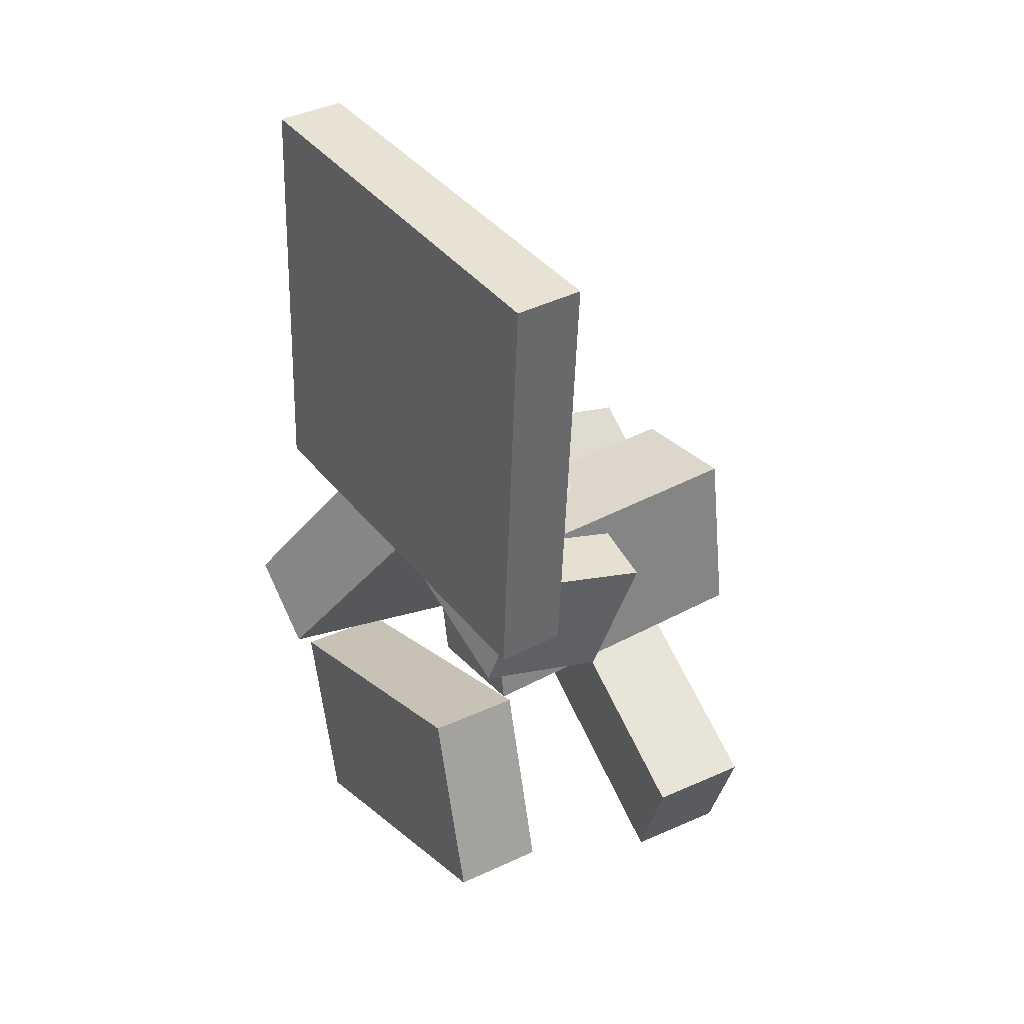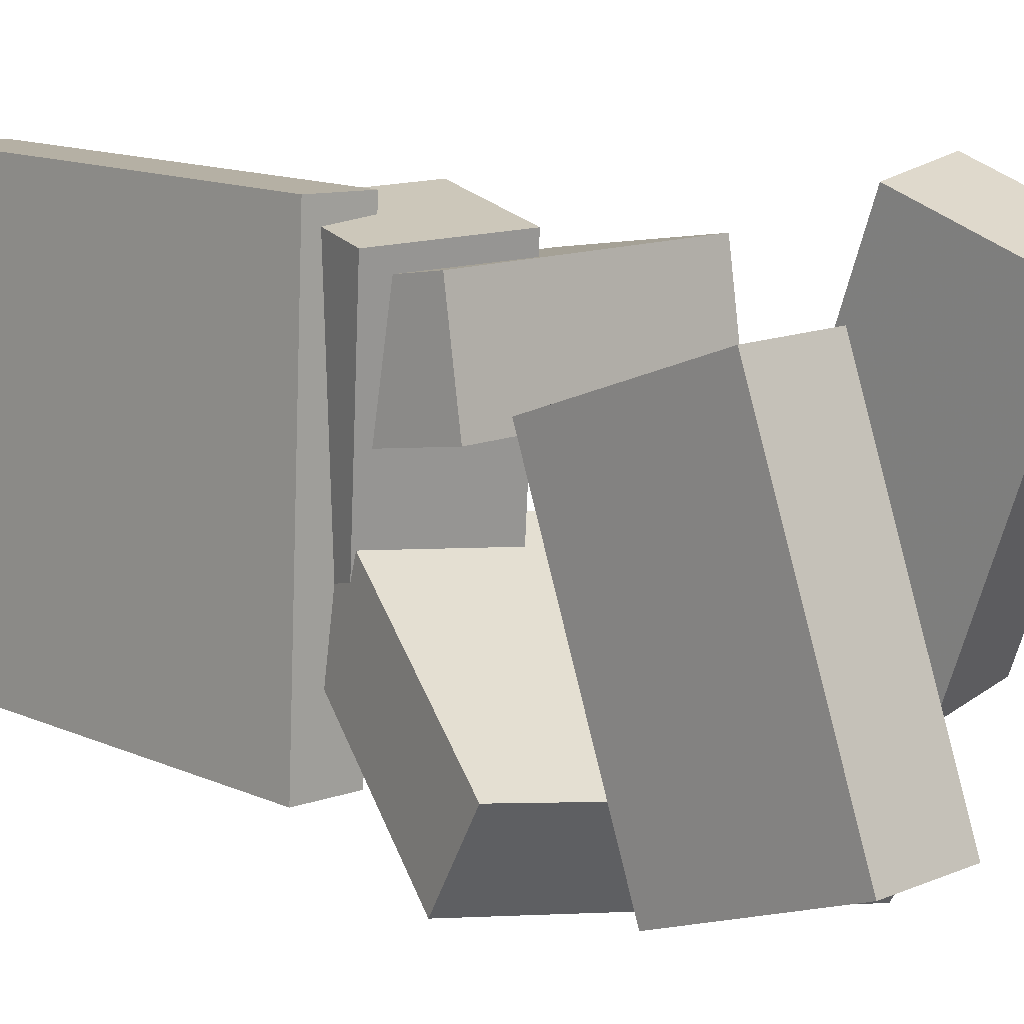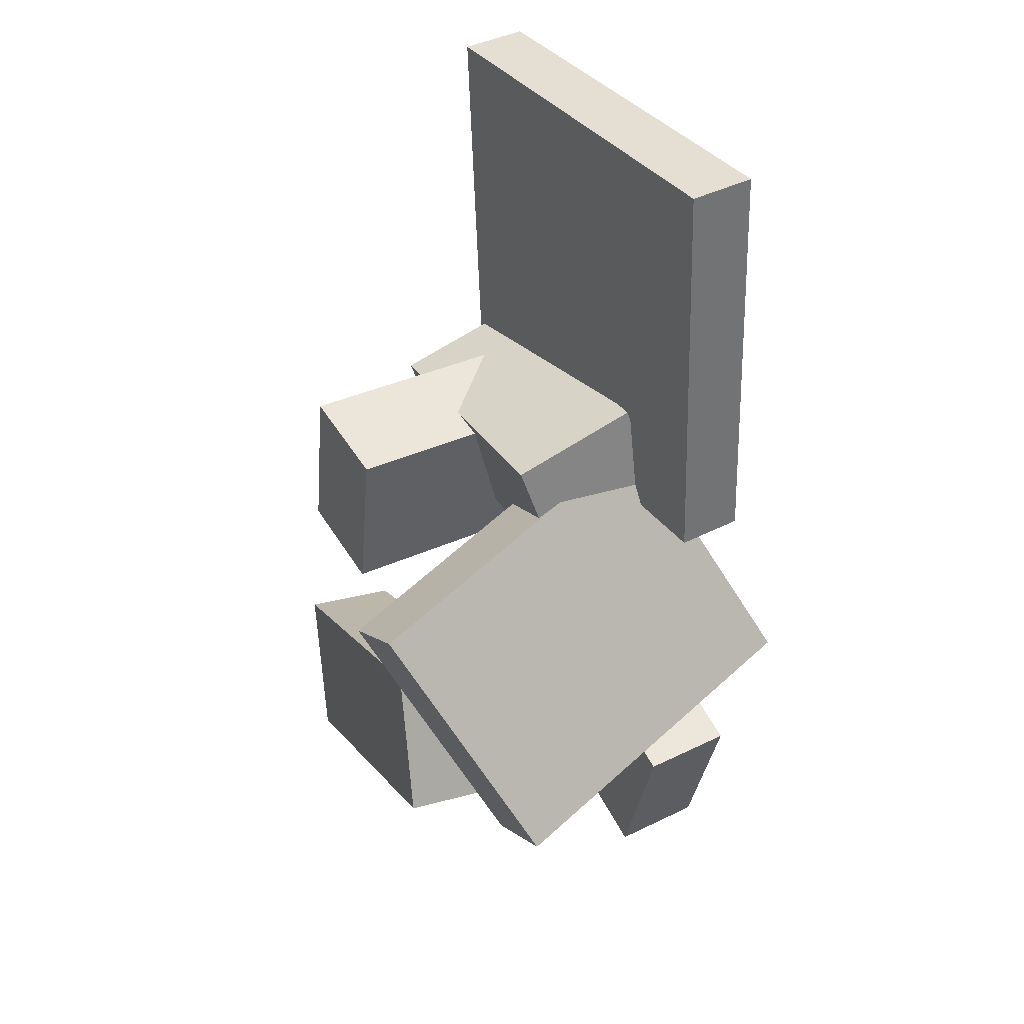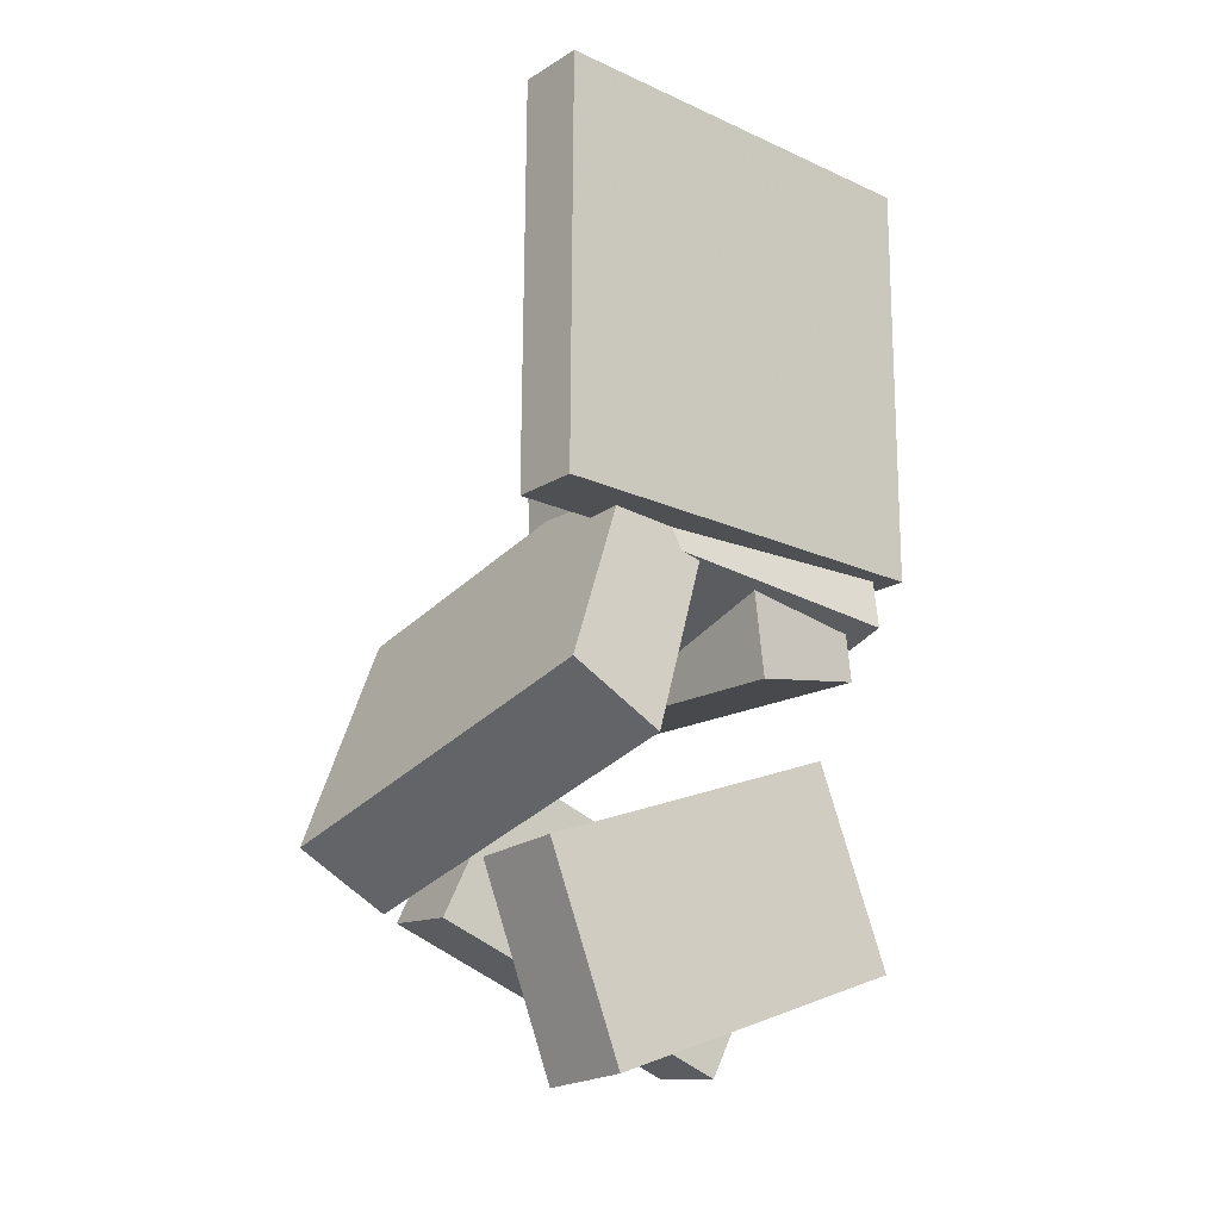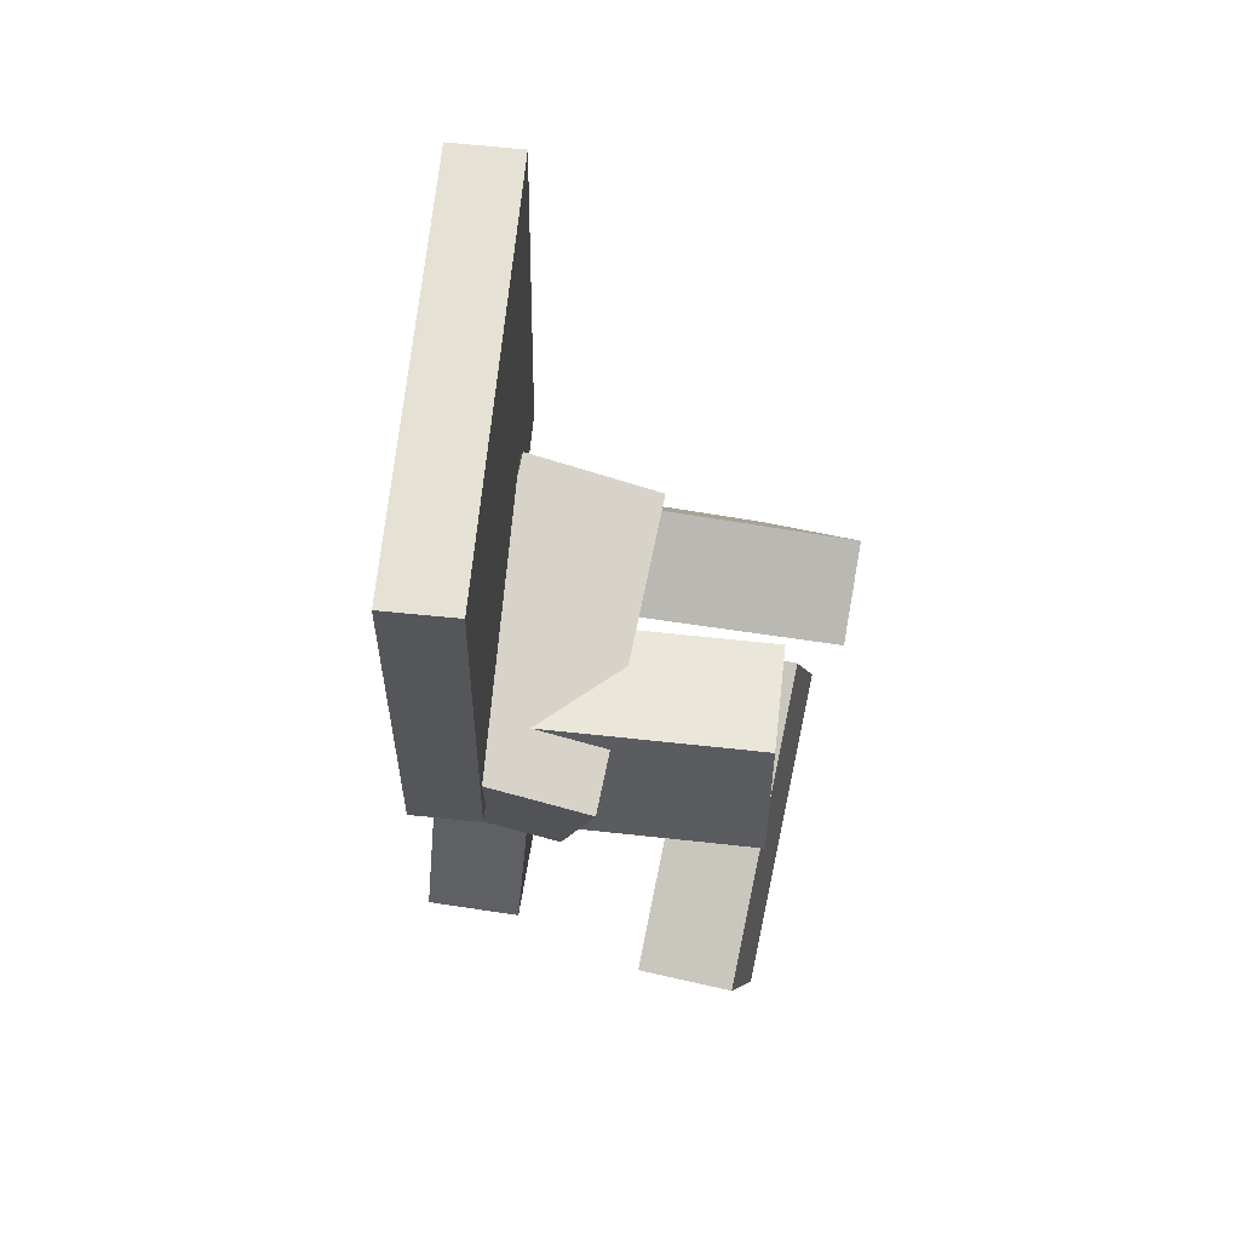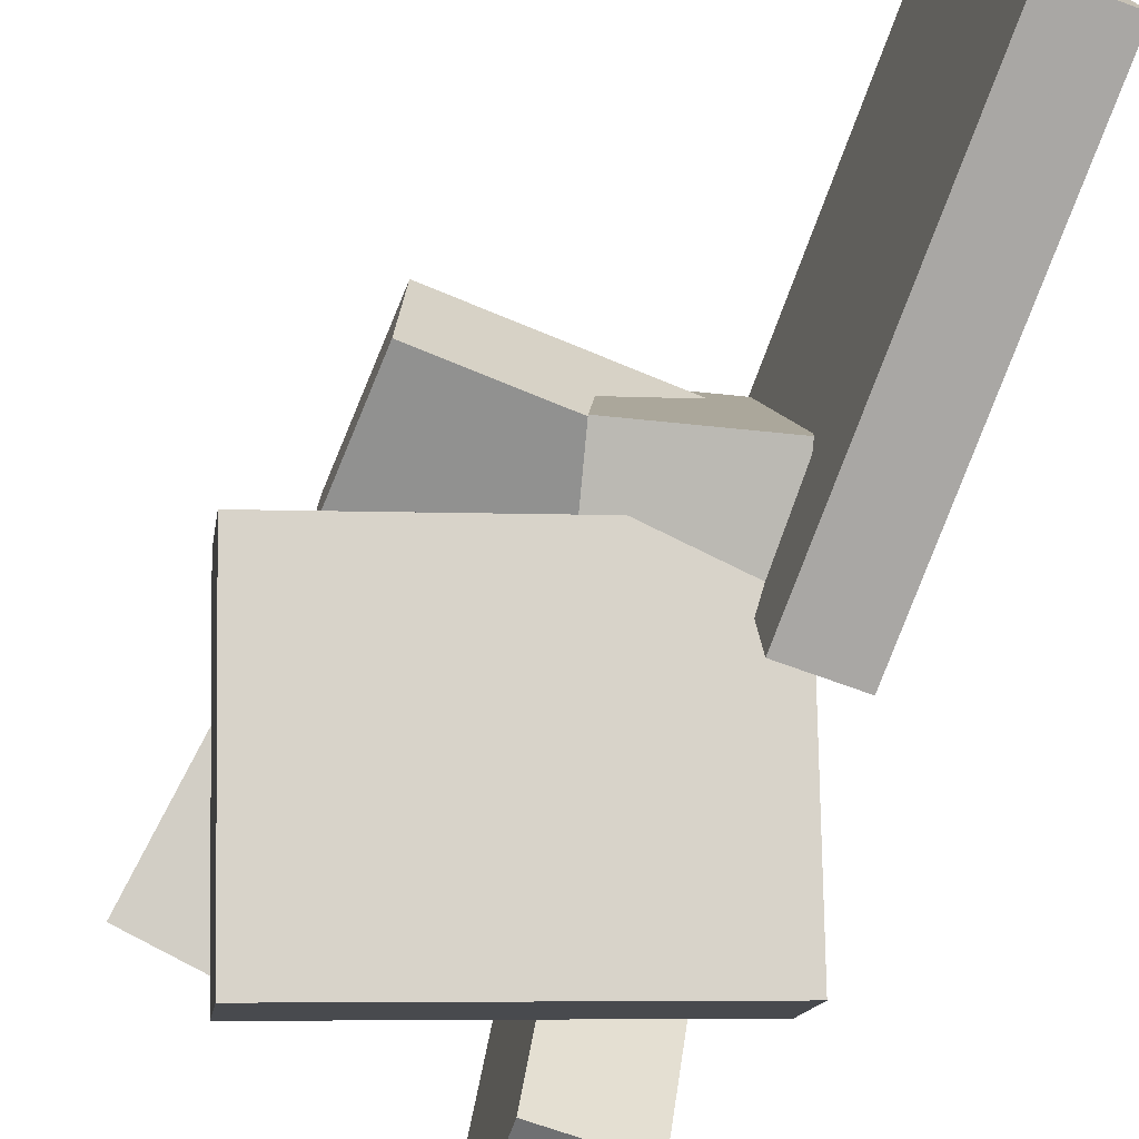
<metadata>
{"format":"obj","ext":"obj","renderer":"f3d","projection":"perspective","resolution":1024,"background":"white","views":[{"elev":38.7,"azim":-33.5,"up":"+Y"},{"elev":11.3,"azim":-46.3,"up":"+Z"},{"elev":38.4,"azim":149.3,"up":"+Y"},{"elev":-17.0,"azim":-129.5,"up":"+Y"},{"elev":63.0,"azim":6.5,"up":"+Y"},{"elev":-73.6,"azim":158.5,"up":"+Z"}]}
</metadata>
<code>
v -0.1834 0.02854 -0.2023
v -0.1745 0.01788 0.2176
v -0.1735 0.4483 -0.1918
v -0.1646 0.4377 0.2281
v -0.1151 0.02697 -0.2038
v -0.1061 0.01631 0.2161
v -0.1052 0.4468 -0.1933
v -0.09627 0.4361 0.2266
f 1.0 7.0 5.0
f 1.0 3.0 7.0
f 1.0 4.0 3.0
f 1.0 2.0 4.0
f 3.0 8.0 7.0
f 3.0 4.0 8.0
f 5.0 7.0 8.0
f 5.0 8.0 6.0
f 1.0 5.0 6.0
f 1.0 6.0 2.0
f 2.0 6.0 8.0
f 2.0 8.0 4.0
v -0.147 0.06595 0.0365
v -0.1447 -0.1003 0.05971
v -0.1476 0.08182 0.1502
v -0.1453 -0.08445 0.1735
v 0.145 0.07005 0.03734
v 0.1473 -0.09623 0.06056
v 0.1444 0.08592 0.1511
v 0.1467 -0.08036 0.1743
f 9.0 15.0 13.0
f 9.0 11.0 15.0
f 9.0 12.0 11.0
f 9.0 10.0 12.0
f 11.0 16.0 15.0
f 11.0 12.0 16.0
f 13.0 15.0 16.0
f 13.0 16.0 14.0
f 9.0 13.0 14.0
f 9.0 14.0 10.0
f 10.0 14.0 16.0
f 10.0 16.0 12.0
v -0.01306 -0.02747 -0.1117
v -0.04157 -0.07273 0.1923
v -0.1437 0.01125 -0.1182
v -0.1722 -0.03402 0.1858
v 0.0231 0.09822 -0.08965
v -0.005404 0.05296 0.2144
v -0.1075 0.1369 -0.09613
v -0.136 0.09168 0.2079
f 17.0 23.0 21.0
f 17.0 19.0 23.0
f 17.0 20.0 19.0
f 17.0 18.0 20.0
f 19.0 24.0 23.0
f 19.0 20.0 24.0
f 21.0 23.0 24.0
f 21.0 24.0 22.0
f 17.0 21.0 22.0
f 17.0 22.0 18.0
f 18.0 22.0 24.0
f 18.0 24.0 20.0
v 0.06851 -0.1667 -0.07179
v 0.03619 -0.297 0.2321
v 0.1635 -0.1588 -0.05829
v 0.1312 -0.2891 0.2456
v 0.08927 -0.3128 -0.1322
v 0.05695 -0.443 0.1717
v 0.1843 -0.3048 -0.1187
v 0.1519 -0.4351 0.1852
f 25.0 31.0 29.0
f 25.0 27.0 31.0
f 25.0 28.0 27.0
f 25.0 26.0 28.0
f 27.0 32.0 31.0
f 27.0 28.0 32.0
f 29.0 31.0 32.0
f 29.0 32.0 30.0
f 25.0 29.0 30.0
f 25.0 30.0 26.0
f 26.0 30.0 32.0
f 26.0 32.0 28.0
v 0.1121 -0.262 -0.2748
v -0.2249 -0.1481 -0.2307
v 0.2104 -0.0269 -0.131
v -0.1266 0.08701 -0.08691
v 0.1062 -0.3135 -0.1866
v -0.2308 -0.1996 -0.1425
v 0.2045 -0.07838 -0.04283
v -0.1325 0.03553 0.001287
f 33.0 39.0 37.0
f 33.0 35.0 39.0
f 33.0 36.0 35.0
f 33.0 34.0 36.0
f 35.0 40.0 39.0
f 35.0 36.0 40.0
f 37.0 39.0 40.0
f 37.0 40.0 38.0
f 33.0 37.0 38.0
f 33.0 38.0 34.0
f 34.0 38.0 40.0
f 34.0 40.0 36.0
v -0.09542 -0.482 -0.1499
v -0.09715 -0.3748 0.1607
v -0.1901 -0.4774 -0.1521
v -0.1919 -0.3701 0.1586
v -0.08455 -0.2921 -0.2154
v -0.08628 -0.1849 0.09523
v -0.1793 -0.2874 -0.2176
v -0.181 -0.1802 0.09309
f 41.0 47.0 45.0
f 41.0 43.0 47.0
f 41.0 44.0 43.0
f 41.0 42.0 44.0
f 43.0 48.0 47.0
f 43.0 44.0 48.0
f 45.0 47.0 48.0
f 45.0 48.0 46.0
f 41.0 45.0 46.0
f 41.0 46.0 42.0
f 42.0 46.0 48.0
f 42.0 48.0 44.0

</code>
